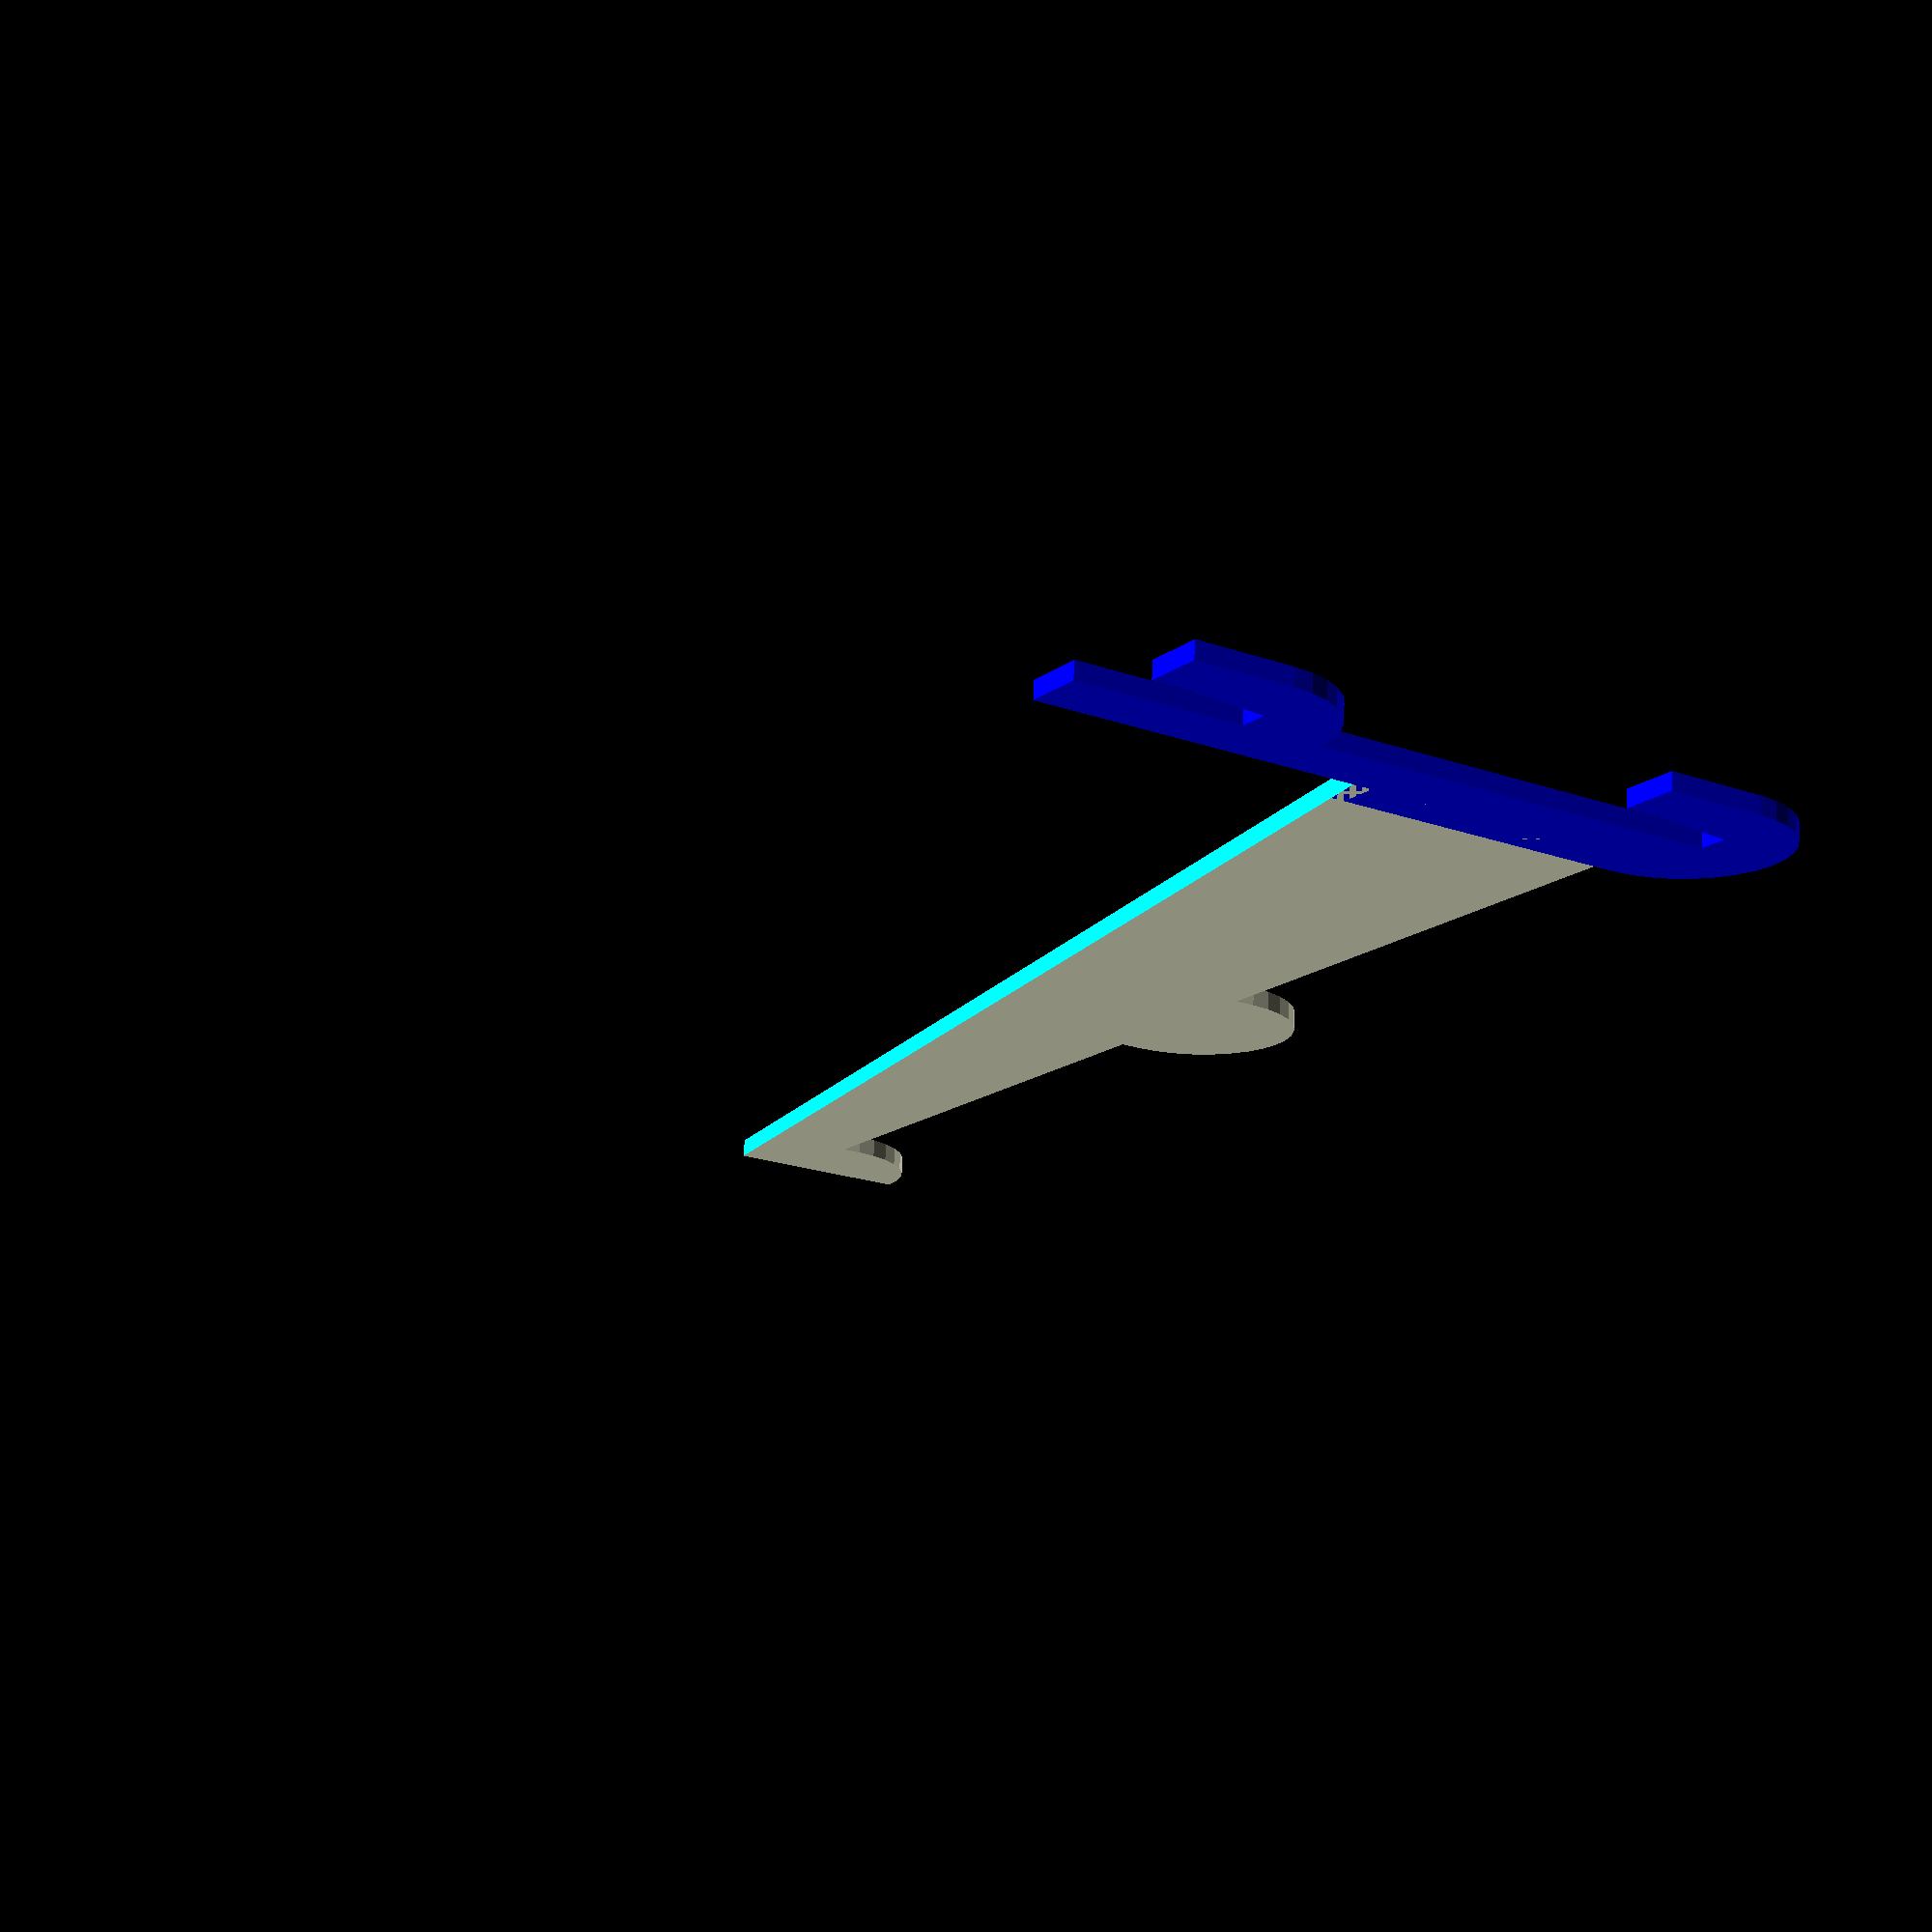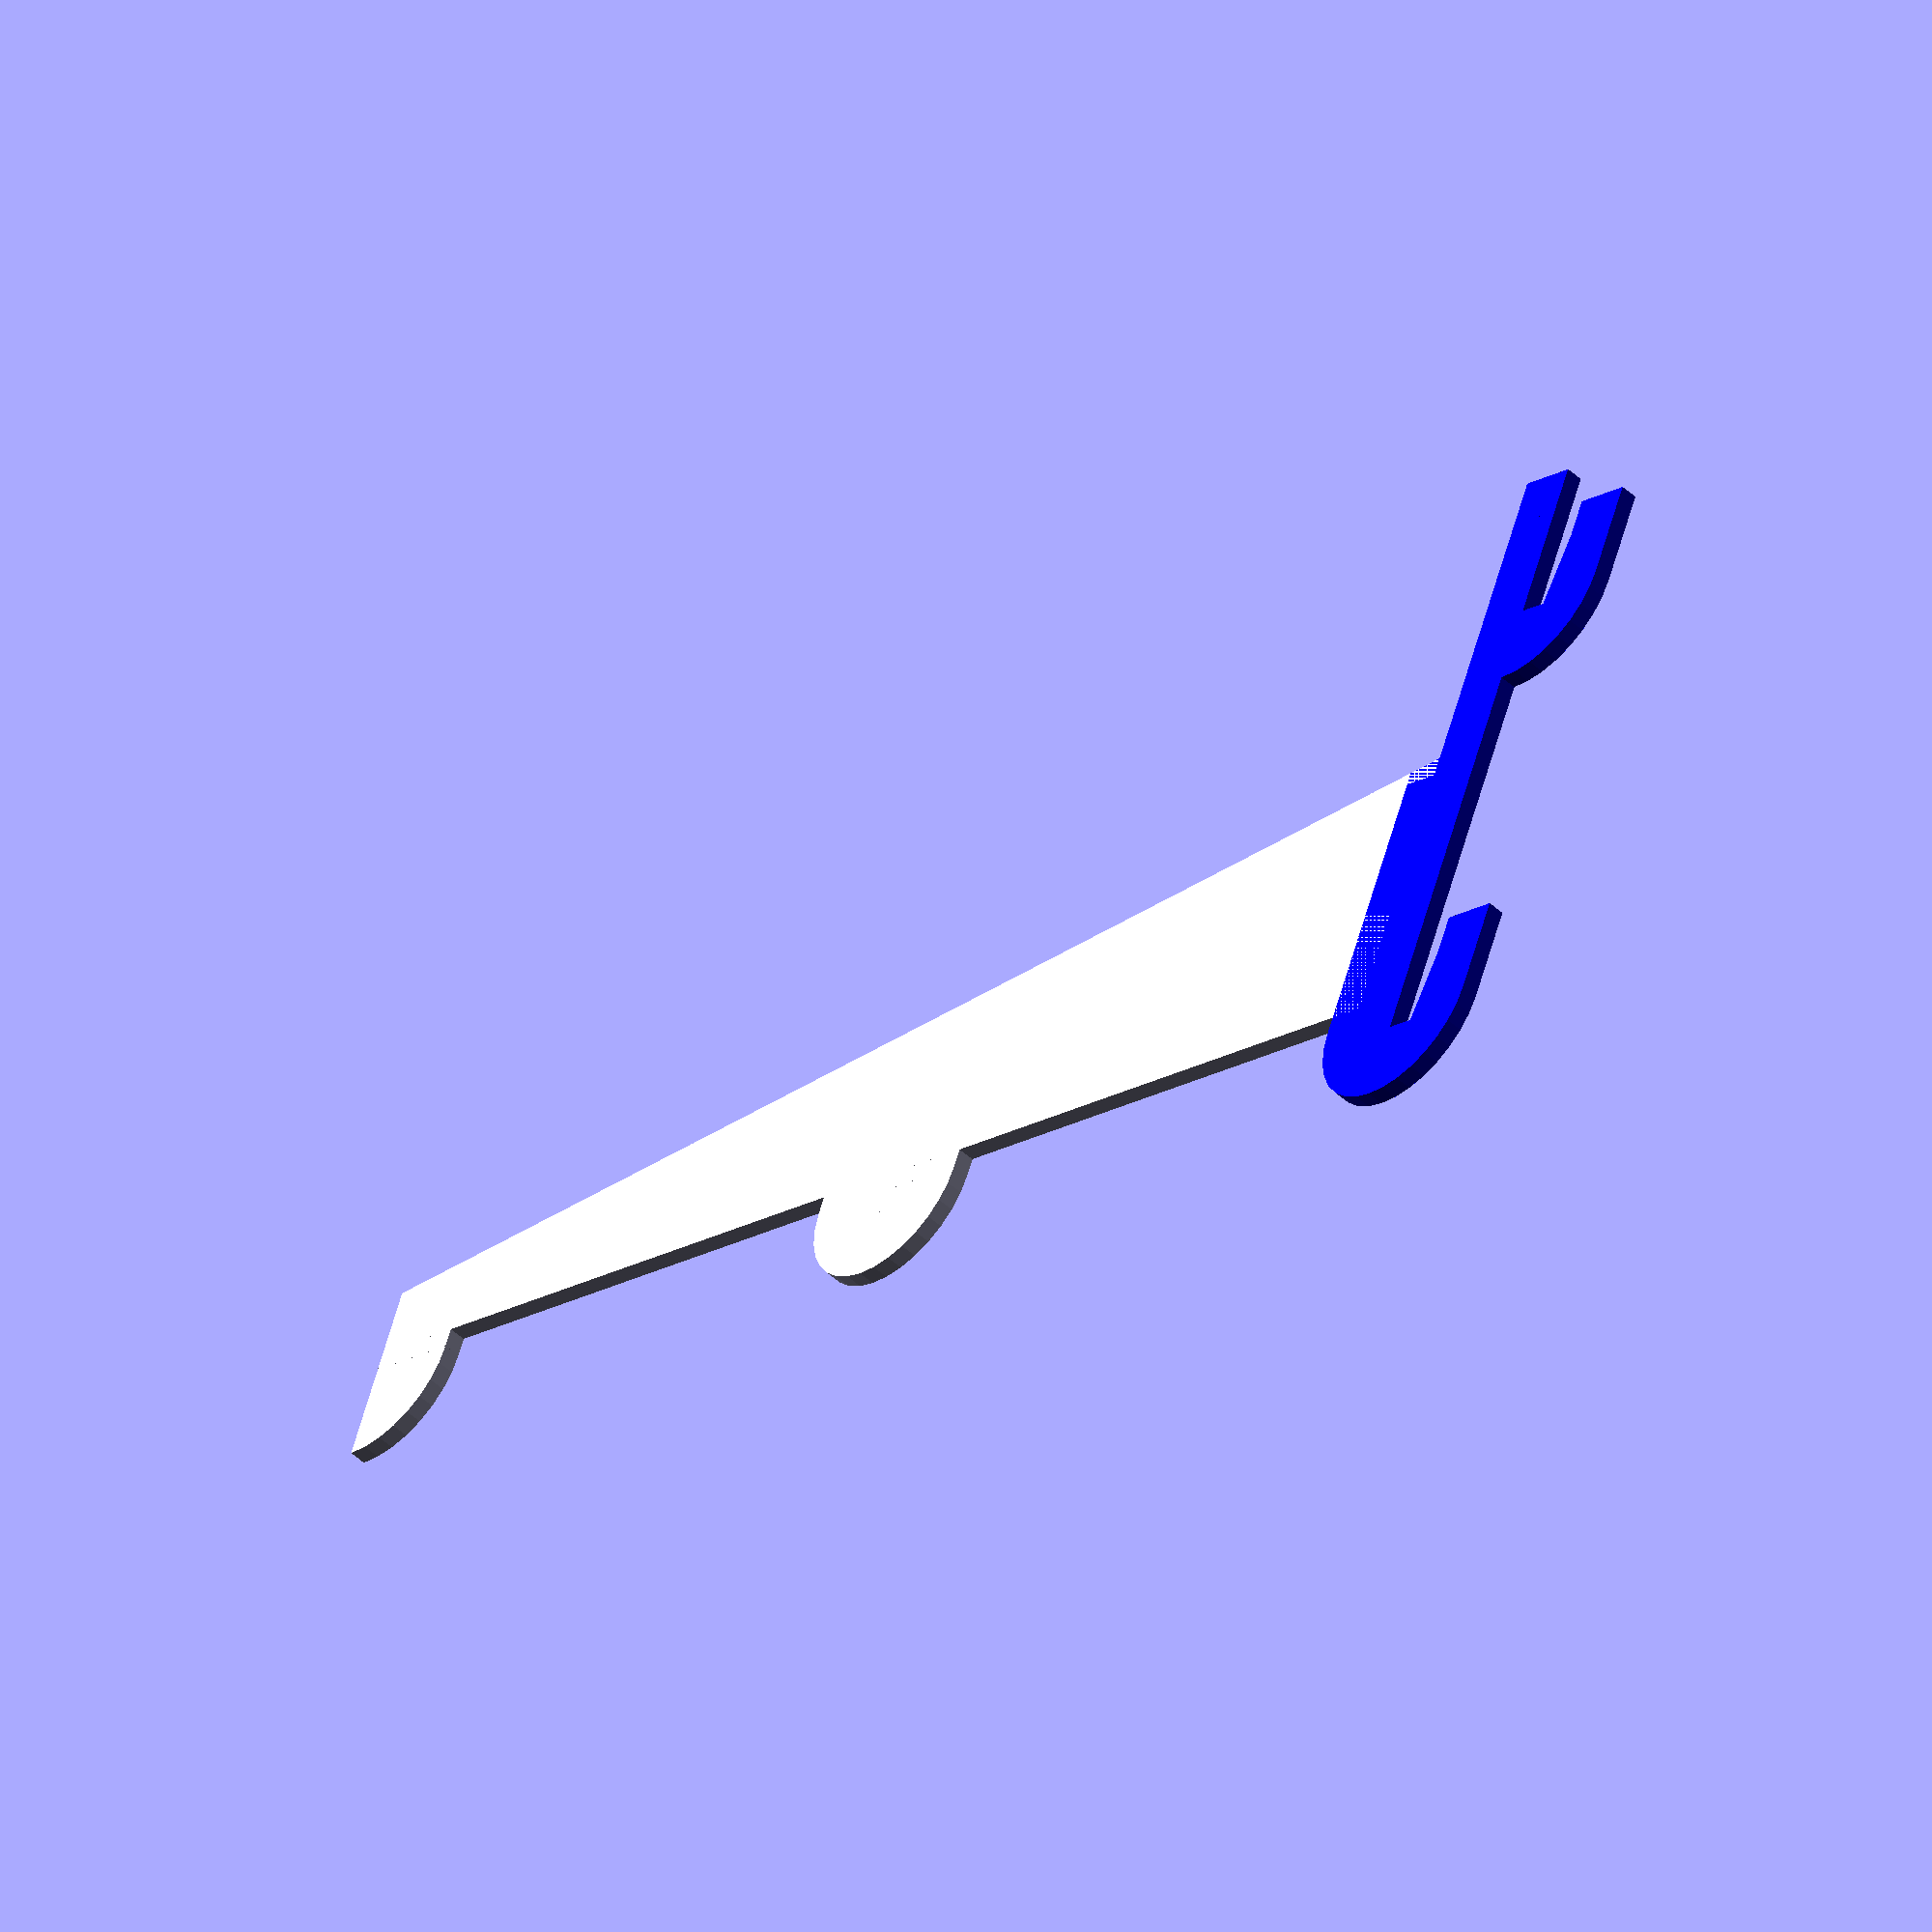
<openscad>
// My first OpenSCAD experiment
// 
// Enable/Disable Arm
arm = "true";    // [true:Enabled,false:Disabled]
// Enable/Disable roll
roll = "";   // [true:Enabled,false:Disabled]
// Enable/Disable spacer
spacer = ""; // [true:Enabled,false:Disabled]


// Height of the standing backpart of the arm
height_backlatch = 65;
// Height of the arm at the backside. Consider spindle diameter. 40mm is a sane value. Backlatch height is not automaticly adjusted.
height_arm = 30; // [200]
// Angle of the lower part of the arm. Set to zero for a straight arm and adjust height with "Height arm".
arm_angle = 9; // [45]
// Distance between the hooks the arm hangs on
distance_hooks = 50; // [200]
// diameter of the holder for the spool. Should be slightly less than the hole in the spool.
diameter_roll = 50; // [100]
// Width of spoolhole. Include a couple of mm margin yourself.
width_roll = 55; // [100]

// Arm thickness. Sturdiness is given by the top part so the default of 1.8 should be enough. Make sure you match the layerheight of the print otherwise you will get tolerance issues.
thickness = 1.8;
// Margin for fitting of parts. Depending on the accuracy of your printer 0.2 or 0.4 are good values.
tolerance=0.2;
// Height of the spoolguider.
spoolcarrier = 10; // [1:100]

//Maximum height of the spacer.
spacermax=4; // [10]
//Height at low end of the spacer.
spacermin=2; // [10]

/* [Hidden] */
cutoff_backlatch = 6;
lengte_arm = 2*width_roll+3*10;
uitsnede_spoolcarrier = -(diameter_roll/2)+spoolcarrier; //0 is 25mm, -25 is 0mm
echo(uitsnede_spoolcarrier=uitsnede_spoolcarrier);
show=true;
//roldraaiing=[-90,-90,0];
roldraaiing=[-90,0,0];
//rolplaatsing = [25,-10,(thickness)/2];
rolplaatsing = [height_backlatch+(diameter_roll/2)+5,0,uitsnede_spoolcarrier];
$fa=0.1;


module haakje(diepte_haakjes = 10,thickness=thickness){
difference(){
color("green"){
    union(){
        translate([0,-diepte_haakjes,0]){
            cube([10,diepte_haakjes*2,thickness]); //staander
        }
// Half boogje
        cylinder(r=diepte_haakjes,h=thickness);
    }}


color("red"){
     translate([-2,-3,-1])
    {
hull(){
    cube([10,3,thickness+2]);
    translate([8,-1,0]){
        cube([8+1,4,thickness+2]);
        }
   }
}}}
} //einde module haakje

module stopper(verhoging=2,thickness=thickness){
    //translate([-12,0,0]){
    union(){intersection(){    cube([10,10,thickness]);
    translate([10,10,0]){
cylinder(r=10,h=thickness);
    }
    
} translate([10,0,0])
cube([2,10,thickness]);
//}
}}

module stoppergat(thickness=thickness){
    translate([0,0,-tolerance])
    cube([thickness+tolerance,(diameter_roll/2)+2,10+2*tolerance]);
}



// Arm
if ( arm == "true") {
union(){
translate([2,0,0])
difference(){
cube([height_arm,lengte_arm+(10-cutoff_backlatch),thickness]); // armvlak

translate([height_arm,0,-1]){
rotate(arm_angle)
cube([2*height_arm,lengte_arm+50,thickness+2]); // schuine uitsnede
}
}

translate([0,-cutoff_backlatch,0])
difference(){
color("blue"){
    translate([0,0,0]){
        cube([height_backlatch,10,thickness]); //staander
    }
    translate([0,0,0])
    haakje();

    translate([distance_hooks,0,0])
    haakje();
    }
        translate([height_arm,+cutoff_backlatch,-1]){
        cube([height_backlatch-2,12,thickness+2]); //cutout voor staander en onderste haakje
    }
}



translate([-10,width_roll+(10-cutoff_backlatch),0])
//scale([1,-1,1])
stopper();


translate([-10,width_roll+20+(10-cutoff_backlatch),0])
scale([1,-1,1])
stopper();


translate([-10,2*width_roll+20+(10-cutoff_backlatch),0])
//scale([1,-1,1])
stopper();
}
}

//
// Top Cylinder
//
if ( roll == "true") {

translate(rolplaatsing) // lelijke translate van 0,95 omdat cirkel centered is op z as. is thickness- (tolerance/2)
rotate(roldraaiing){
    difference(){
        translate([0,0,2])
        cylinder( r=diameter_roll/2, h=lengte_arm+6);
        {translate([-(diameter_roll/2)-1,uitsnede_spoolcarrier,-1]){
           cube([diameter_roll+2,(diameter_roll)+2,lengte_arm+10+2]);
        }
    translate([-(thickness+tolerance)/2,-(diameter_roll/2)+2,-1]){
        cube([thickness+tolerance,diameter_roll,lengte_arm+2]);}
   
    translate([-(thickness+tolerance)/2,-(diameter_roll/2)-2,0])
        stoppergat();
    translate([-(thickness+tolerance)/2,-(diameter_roll/2)-2,width_roll+10])
        stoppergat();
    translate([-(thickness+tolerance)/2,-(diameter_roll/2)-2,width_roll+20])
        stoppergat();
    translate([-(thickness+tolerance)/2,-(diameter_roll/2)-2,2*width_roll+30])
        stoppergat();
    }
    }}
}
//
// Spacer
//

if ( spacer == "true") {

translate([height_backlatch+diameter_roll+50,0,0]){
   rotate([0,0,90])
difference(){
    hull(){
cube([10,20+thickness+2*tolerance,spacermax]);
cube([height_backlatch,20+thickness+2*tolerance,spacermin]);
}
translate([6,(10),-1])
{
cube([height_backlatch+2,thickness+2*tolerance,10]);
}}}
  echo("Spacer enabled");}
</openscad>
<views>
elev=107.1 azim=32.6 roll=177.6 proj=p view=wireframe
elev=227.6 azim=111.4 roll=135.6 proj=o view=wireframe
</views>
